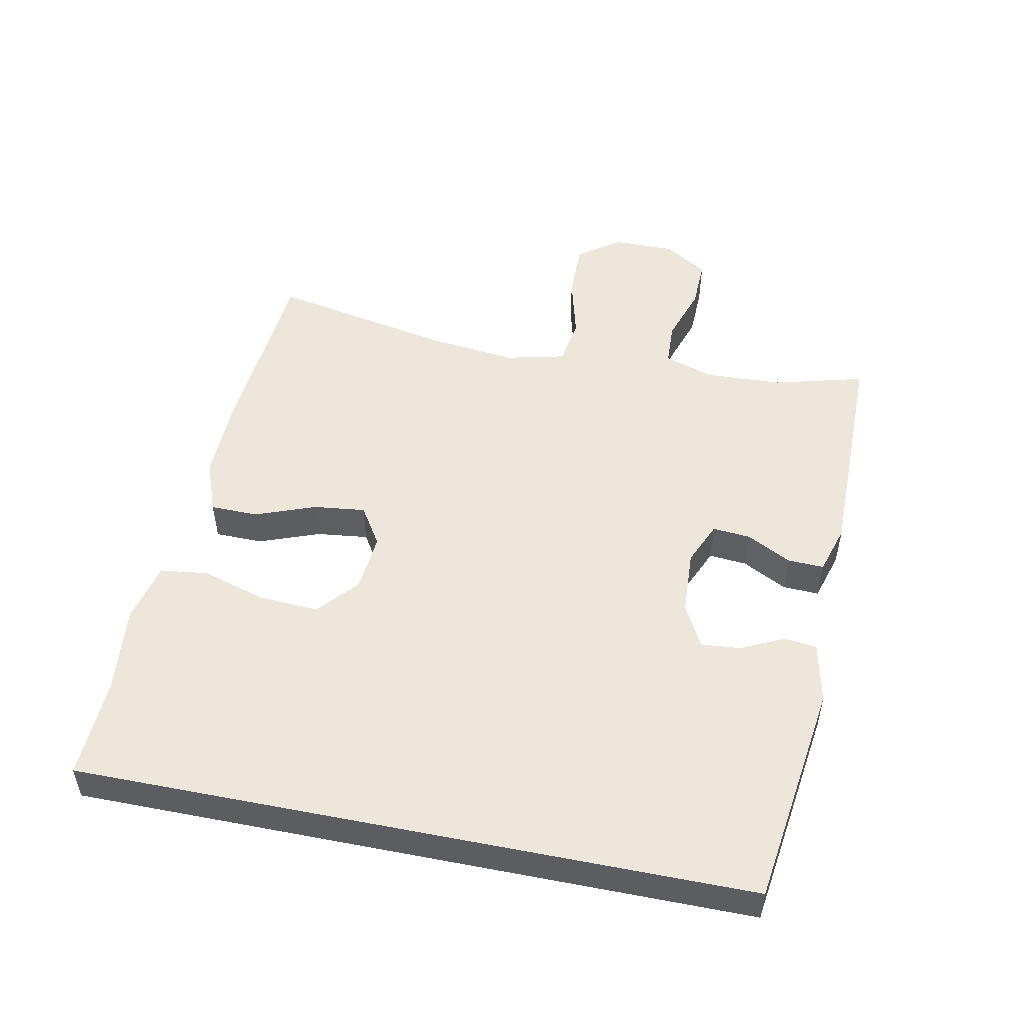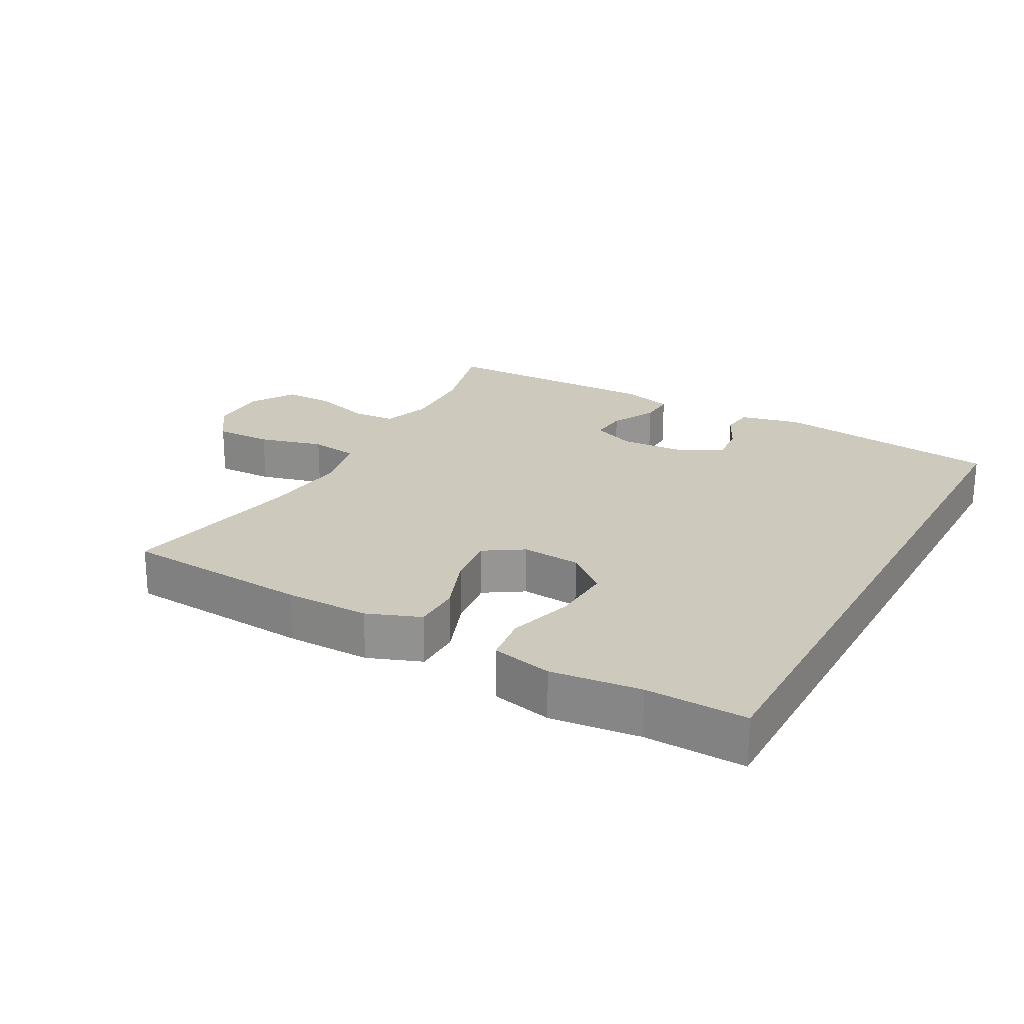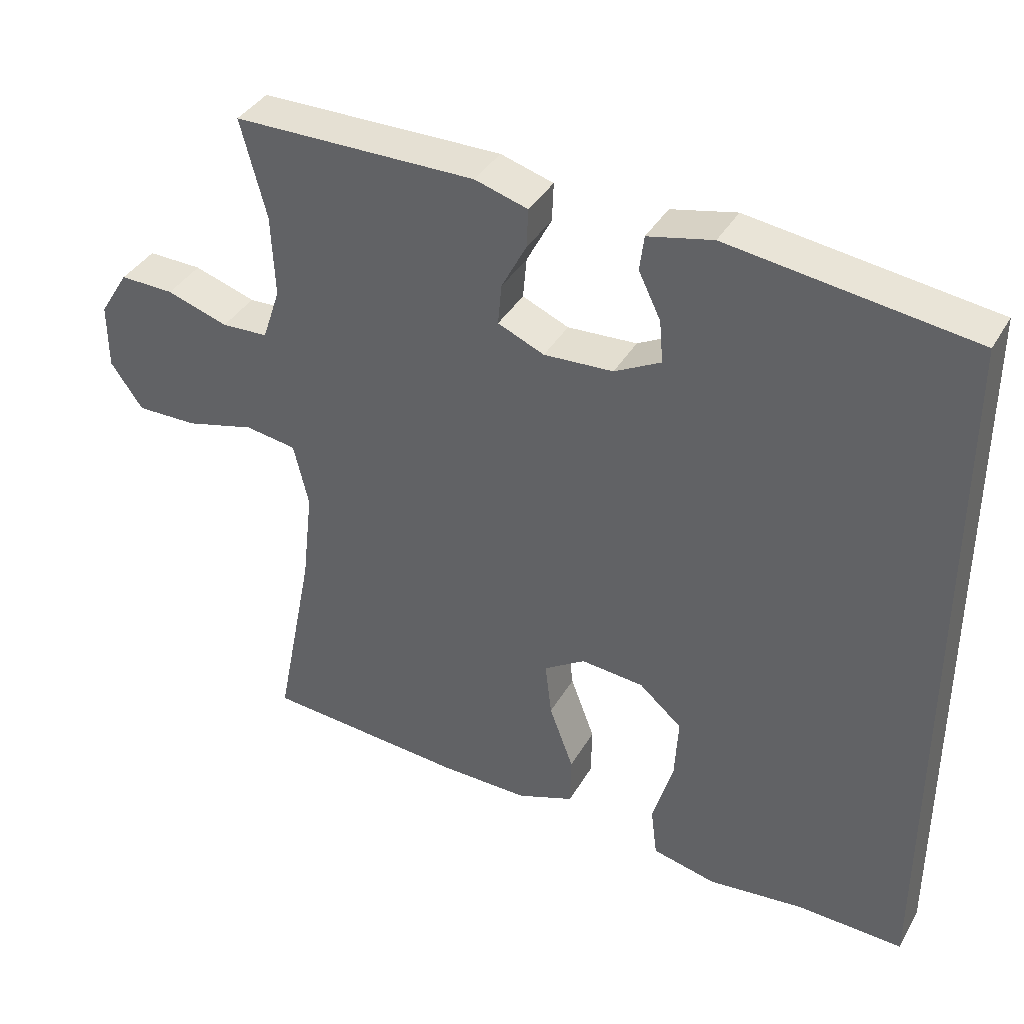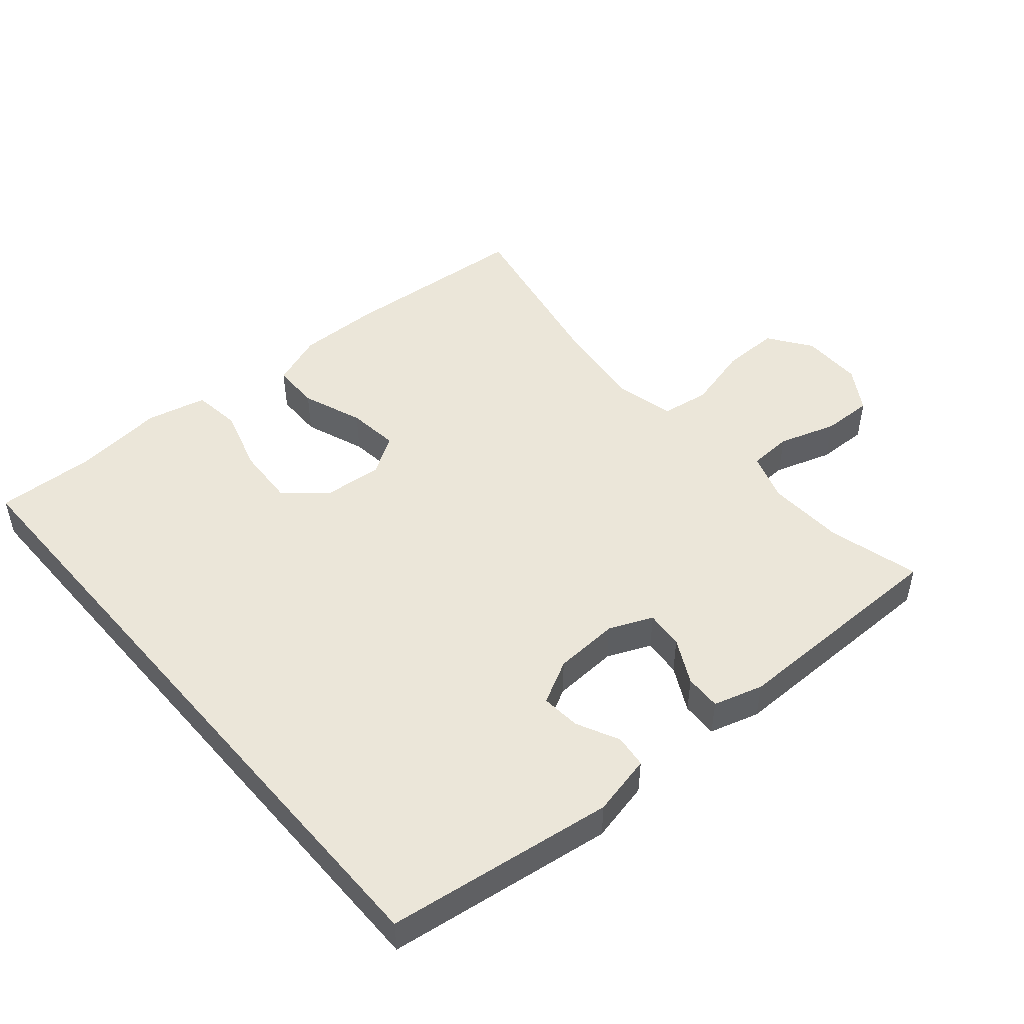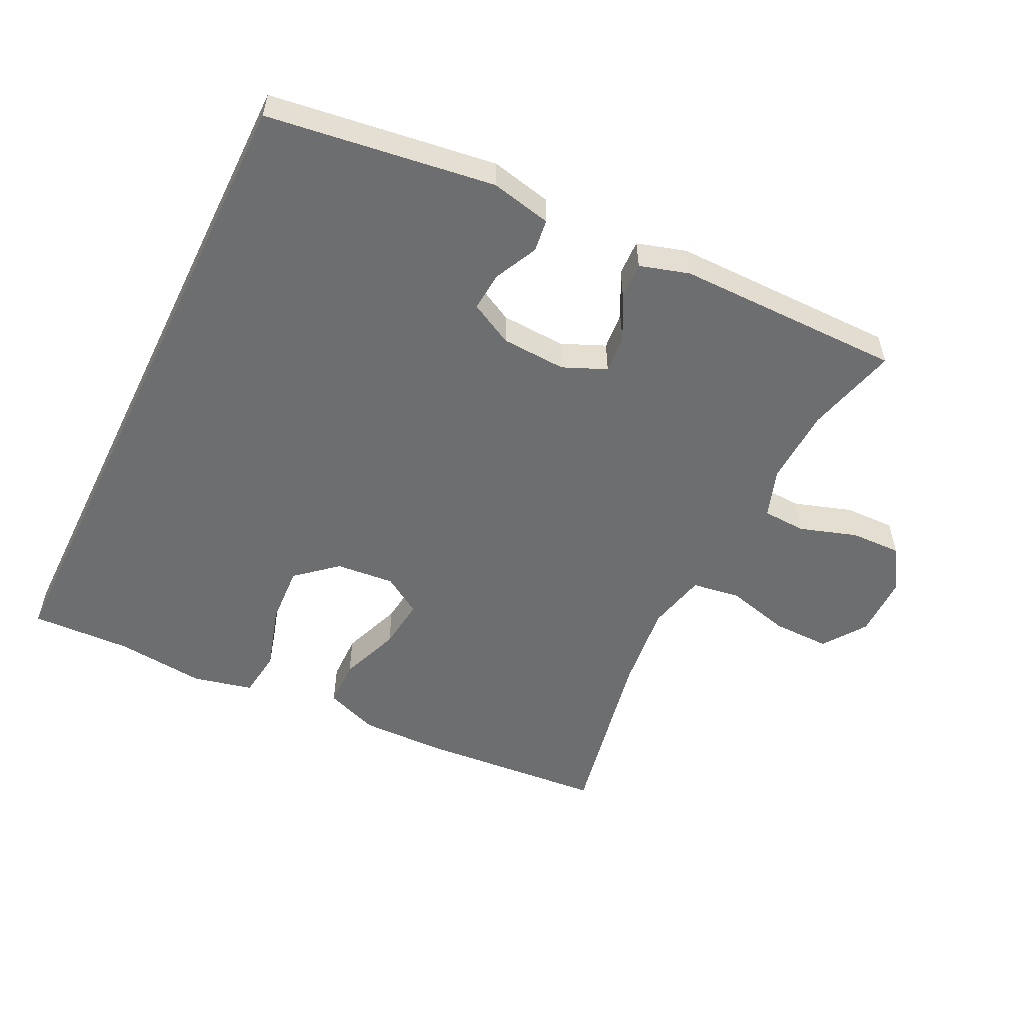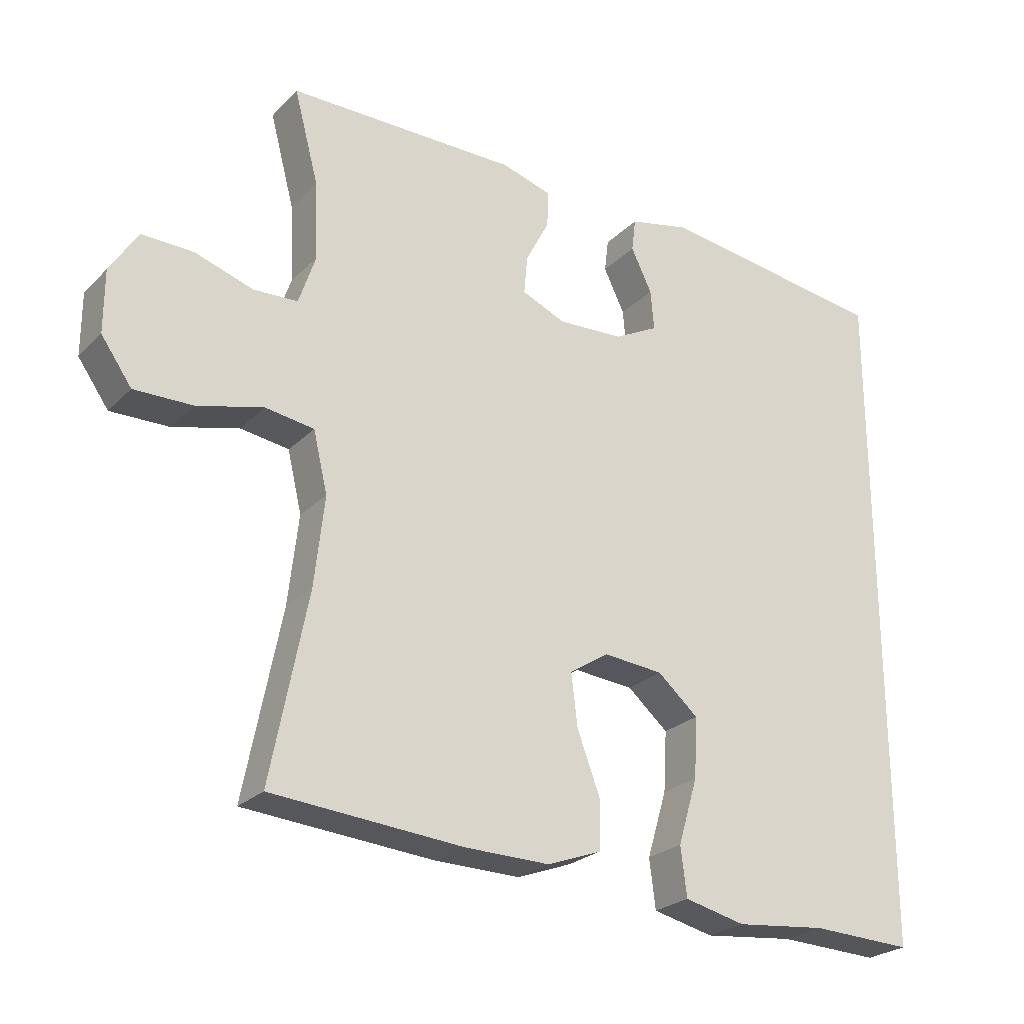
<metadata>
{"format":"obj","ext":"obj","renderer":"f3d","projection":"perspective","resolution":1024,"background":"white","views":[{"elev":51.0,"azim":-78.6,"up":"+Y"},{"elev":22.7,"azim":-151.5,"up":"+Y"},{"elev":38.2,"azim":-152.9,"up":"+Z"},{"elev":48.4,"azim":-40.7,"up":"+Y"},{"elev":-54.2,"azim":-26.1,"up":"+Y"},{"elev":-24.8,"azim":147.0,"up":"+Z"}]}
</metadata>
<code>
v 0.5 0.07 -0.5
v 0.218 0.07 -0.523
v 0.093 0.07 -0.525
v 0.013 0.07 -0.495
v 0.012 0.07 -0.424
v 0.046 0.07 -0.333
v 0.055 0.07 -0.256
v -0.003 0.07 -0.219
v -0.091 0.07 -0.227
v -0.151 0.07 -0.279
v -0.146 0.07 -0.368
v -0.117 0.07 -0.465
v -0.126 0.07 -0.537
v -0.216 0.07 -0.558
v -0.35 0.07 -0.544
v -0.5 0.07 -0.55
v -0.5 0.07 0.457
v -0.16 0.07 0.504
v -0.069 0.07 0.484
v -0.063 0.07 0.435
v -0.094 0.07 0.371
v -0.099 0.07 0.312
v -0.034 0.07 0.278
v 0.063 0.07 0.273
v 0.128 0.07 0.301
v 0.123 0.07 0.358
v 0.088 0.07 0.425
v 0.086 0.07 0.479
v 0.16 0.07 0.501
v 0.5 0.07 0.5
v 0.464 0.07 0.363
v 0.459 0.07 0.248
v 0.484 0.07 0.174
v 0.549 0.07 0.171
v 0.635 0.07 0.199
v 0.711 0.07 0.201
v 0.752 0.07 0.136
v 0.752 0.07 0.044
v 0.707 0.07 -0.02
v 0.621 0.07 -0.019
v 0.524 0.07 0.006
v 0.452 0.07 -0.005
v 0.431 0.07 -0.094
v 0.446 0.07 -0.226
v 0.5 0 -0.5
v 0.218 0 -0.523
v 0.093 0 -0.525
v 0.013 0 -0.495
v 0.012 0 -0.424
v 0.046 0 -0.333
v 0.055 0 -0.256
v -0.003 0 -0.219
v -0.091 0 -0.227
v -0.151 0 -0.279
v -0.146 0 -0.368
v -0.117 0 -0.465
v -0.126 0 -0.537
v -0.216 0 -0.558
v -0.35 0 -0.544
v -0.5 0 -0.55
v -0.5 0 0.457
v -0.16 0 0.504
v -0.069 0 0.484
v -0.063 0 0.435
v -0.094 0 0.371
v -0.099 0 0.312
v -0.034 0 0.278
v 0.063 0 0.273
v 0.128 0 0.301
v 0.123 0 0.358
v 0.088 0 0.425
v 0.086 0 0.479
v 0.16 0 0.501
v 0.5 0 0.5
v 0.464 0 0.363
v 0.459 0 0.248
v 0.484 0 0.174
v 0.549 0 0.171
v 0.635 0 0.199
v 0.711 0 0.201
v 0.752 0 0.136
v 0.752 0 0.044
v 0.707 0 -0.02
v 0.621 0 -0.019
v 0.524 0 0.006
v 0.452 0 -0.005
v 0.431 0 -0.094
v 0.446 0 -0.226
f 38 39 40 41
f 38 41 42
f 37 38 42
f 34 35 36 37
f 33 34 37 42
f 32 33 42 43
f 28 29 30 31
f 26 27 28 31
f 25 26 31 32
f 24 25 32 43
f 18 19 20 21
f 18 21 22
f 15 16 17 18
f 15 18 22
f 14 15 22 23
f 11 12 13 14
f 10 11 14
f 3 4 5 6
f 3 6 7
f 44 1 2 3
f 44 3 7
f 43 44 7 8
f 24 43 8 9
f 23 24 9 10
f 10 14 23
f 85 84 83 82
f 86 85 82
f 86 82 81
f 81 80 79 78
f 86 81 78 77
f 87 86 77 76
f 75 74 73 72
f 75 72 71 70
f 76 75 70 69
f 87 76 69 68
f 65 64 63 62
f 66 65 62
f 62 61 60 59
f 66 62 59
f 67 66 59 58
f 58 57 56 55
f 58 55 54
f 50 49 48 47
f 51 50 47
f 47 46 45 88
f 51 47 88
f 52 51 88 87
f 53 52 87 68
f 54 53 68 67
f 67 58 54
f 1 45 46 2
f 2 46 47 3
f 3 47 48 4
f 4 48 49 5
f 5 49 50 6
f 6 50 51 7
f 7 51 52 8
f 8 52 53 9
f 9 53 54 10
f 10 54 55 11
f 11 55 56 12
f 12 56 57 13
f 13 57 58 14
f 14 58 59 15
f 15 59 60 16
f 16 60 61 17
f 17 61 62 18
f 18 62 63 19
f 19 63 64 20
f 20 64 65 21
f 21 65 66 22
f 22 66 67 23
f 23 67 68 24
f 24 68 69 25
f 25 69 70 26
f 26 70 71 27
f 27 71 72 28
f 28 72 73 29
f 29 73 74 30
f 30 74 75 31
f 31 75 76 32
f 32 76 77 33
f 33 77 78 34
f 34 78 79 35
f 35 79 80 36
f 36 80 81 37
f 37 81 82 38
f 38 82 83 39
f 39 83 84 40
f 40 84 85 41
f 41 85 86 42
f 42 86 87 43
f 43 87 88 44
f 44 88 45 1

</code>
